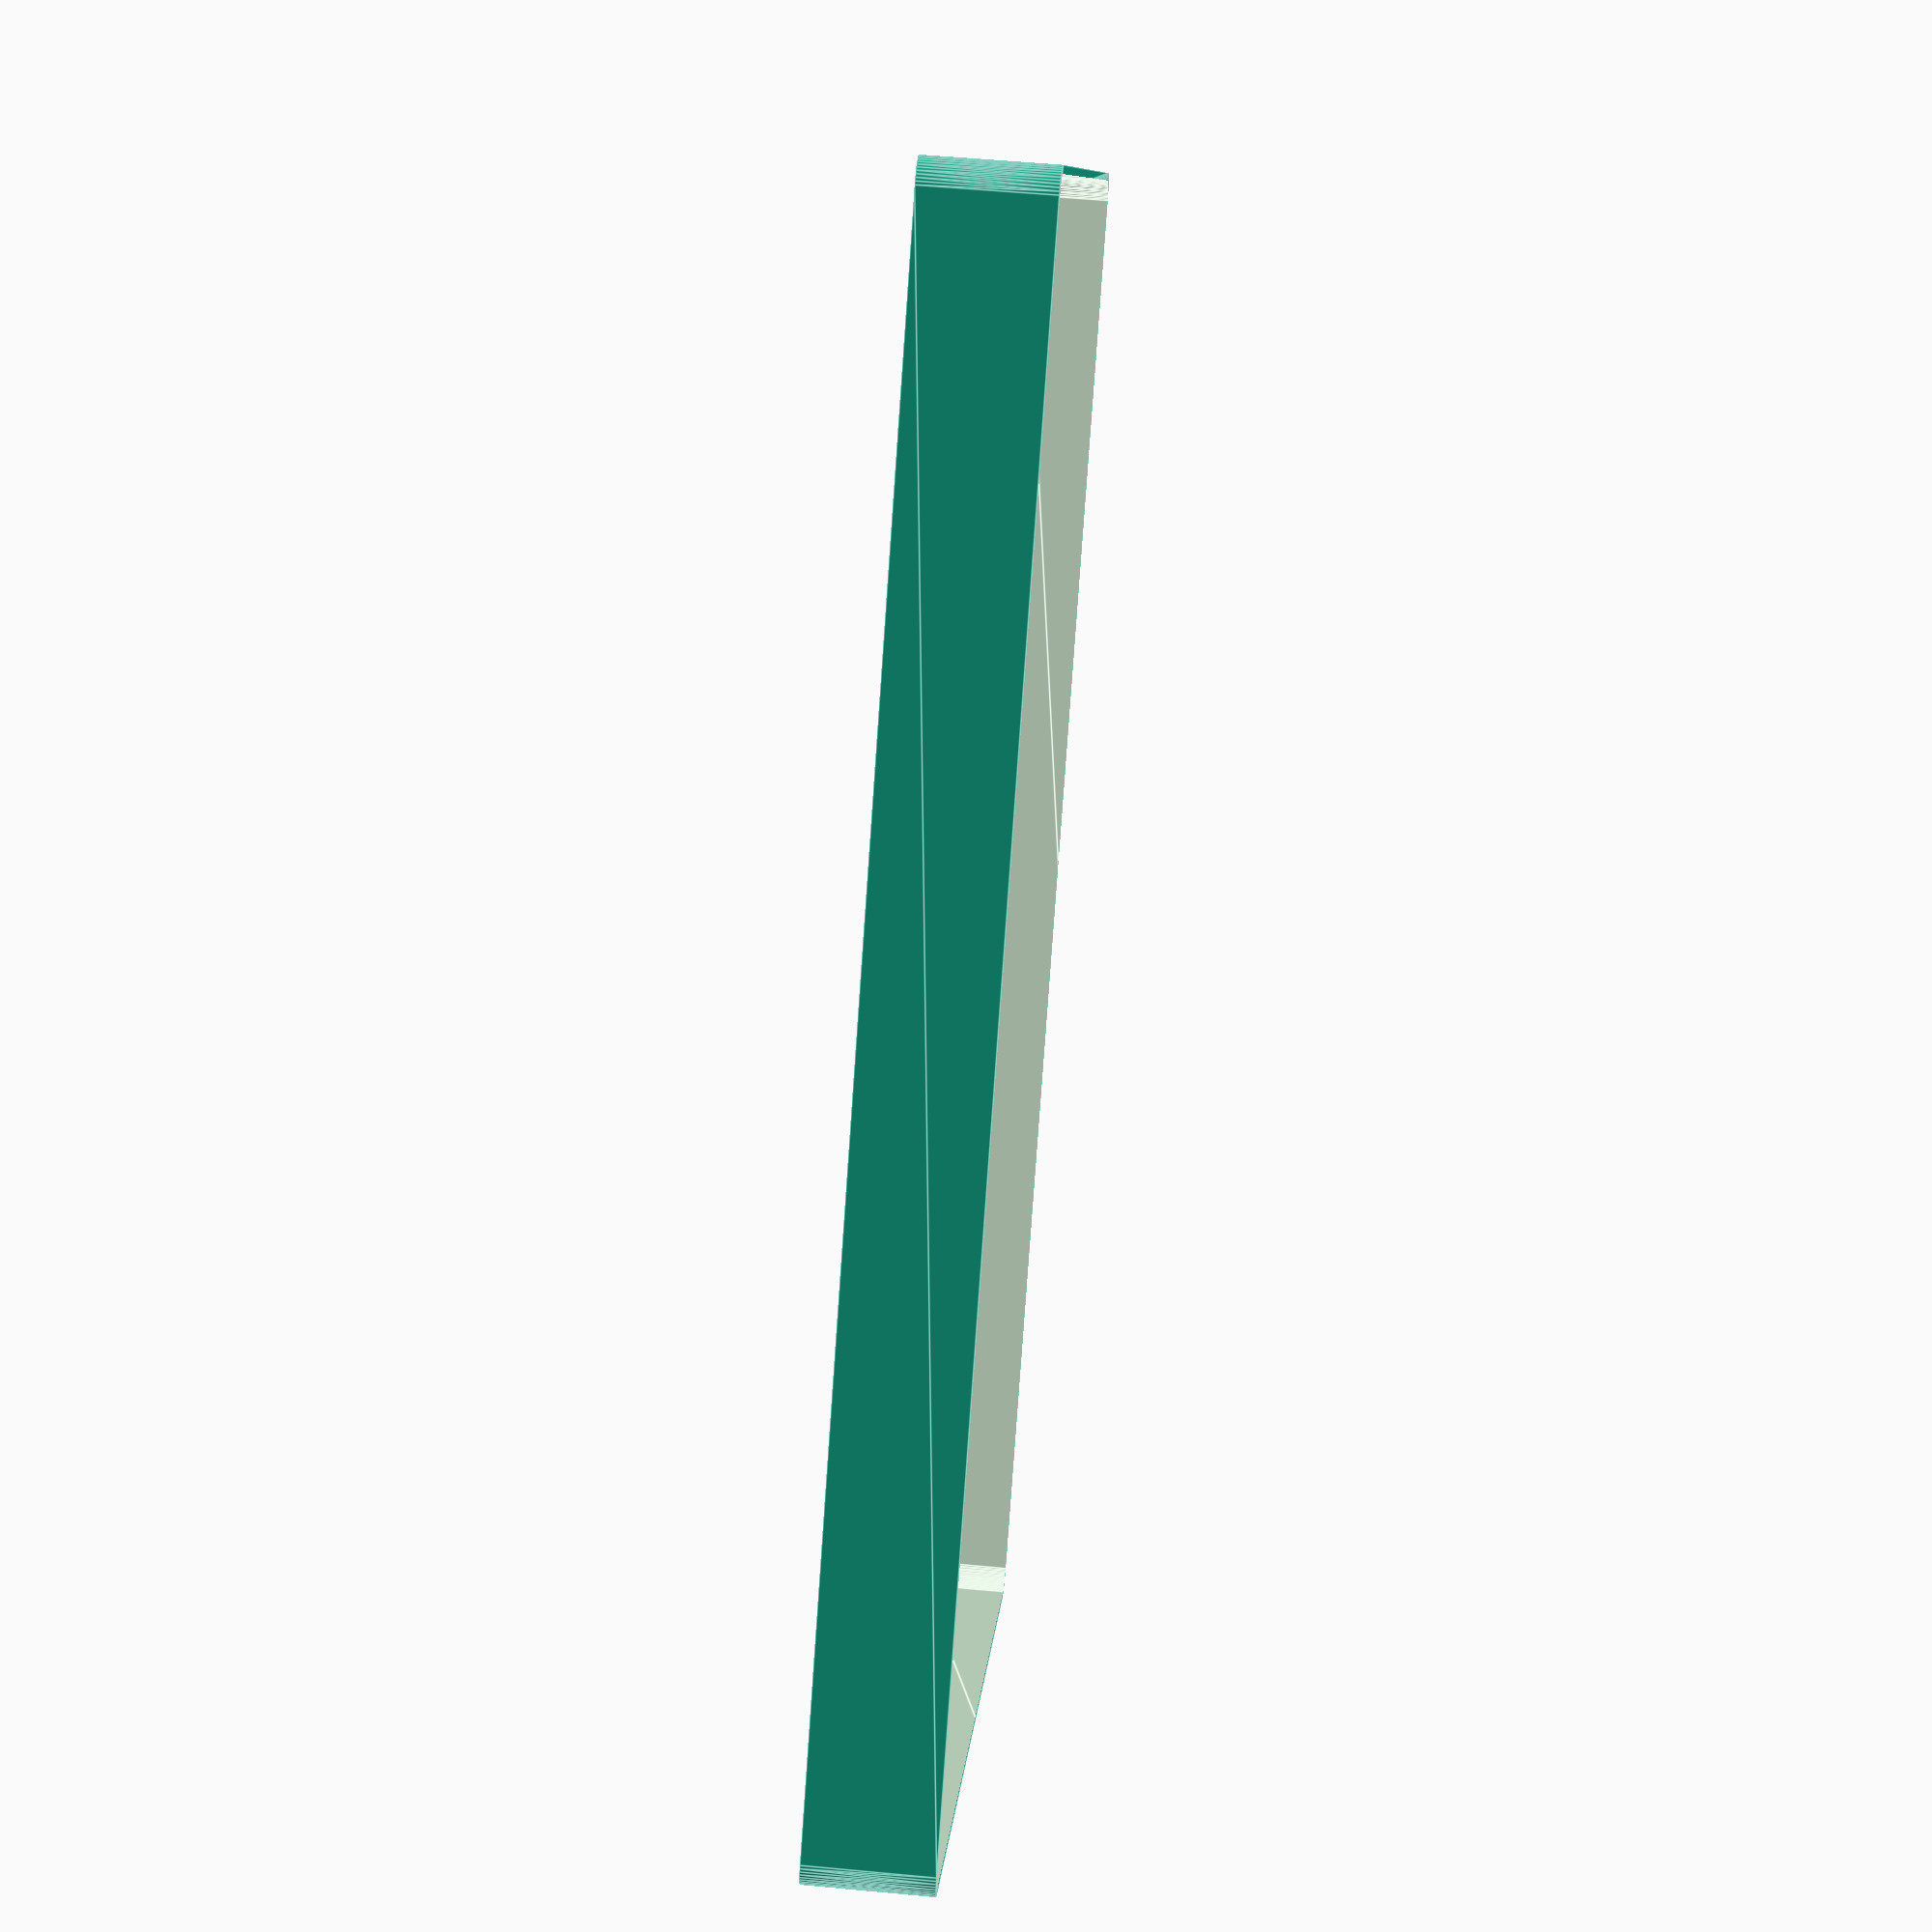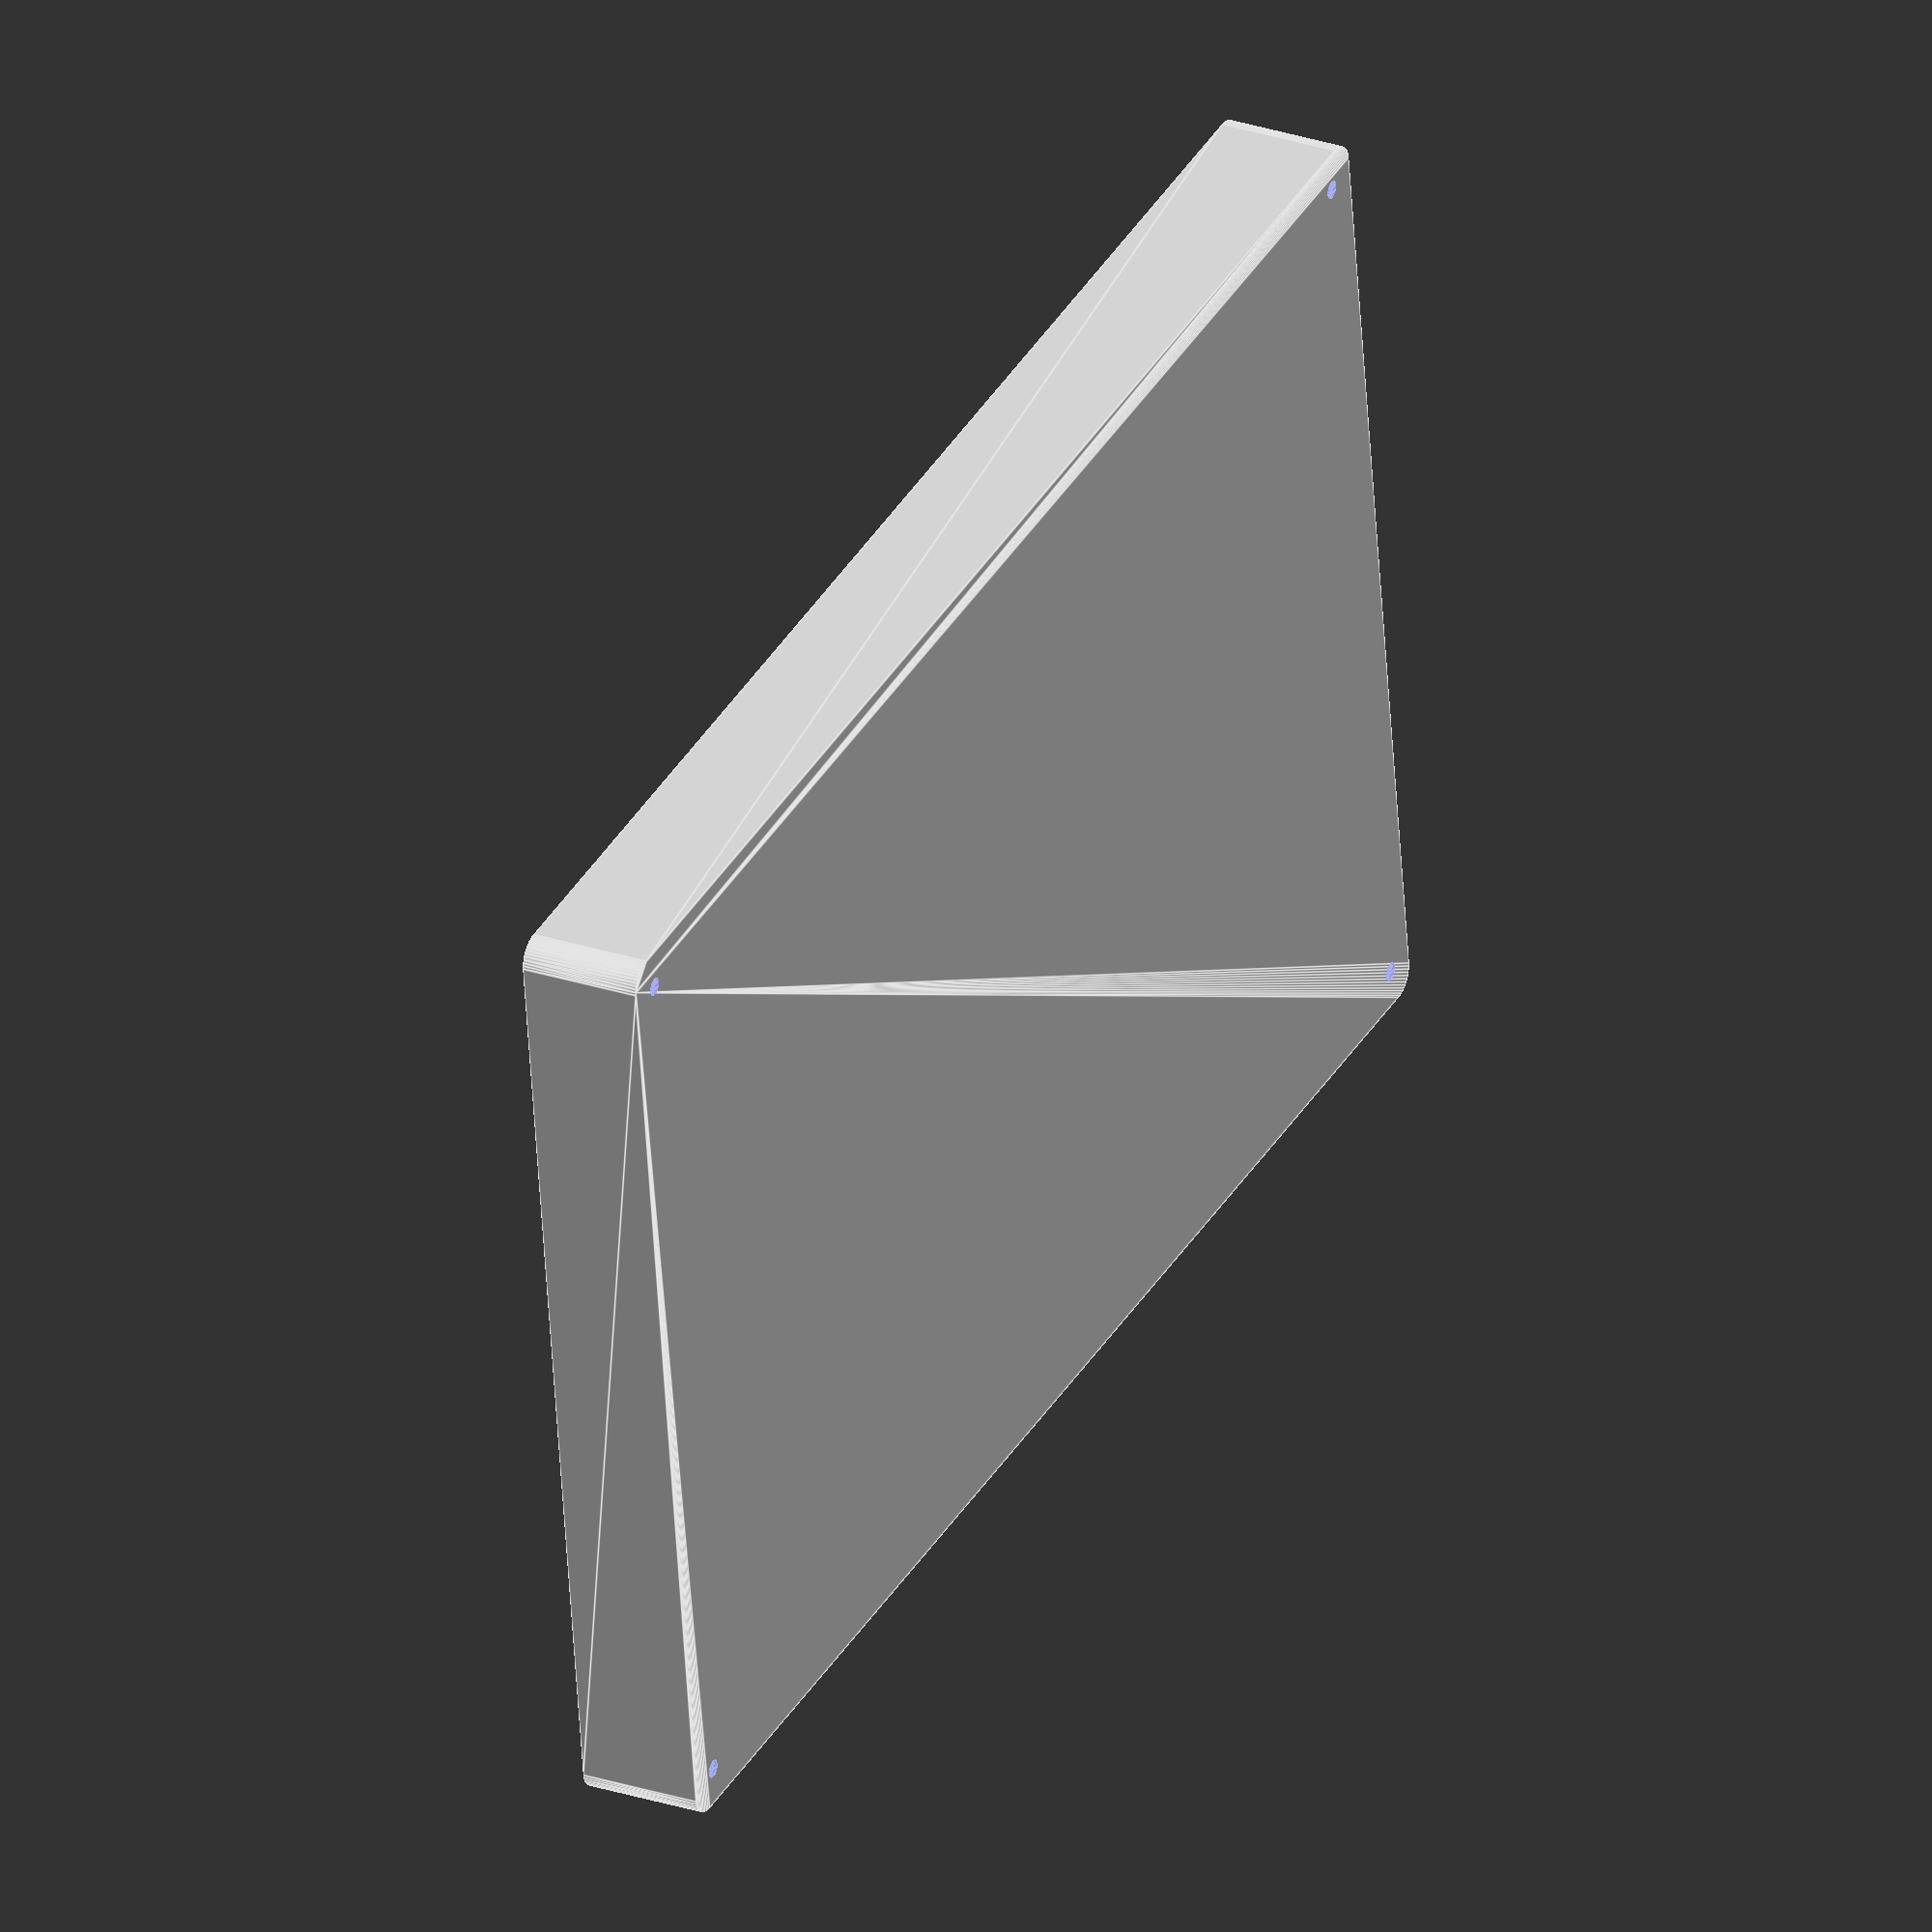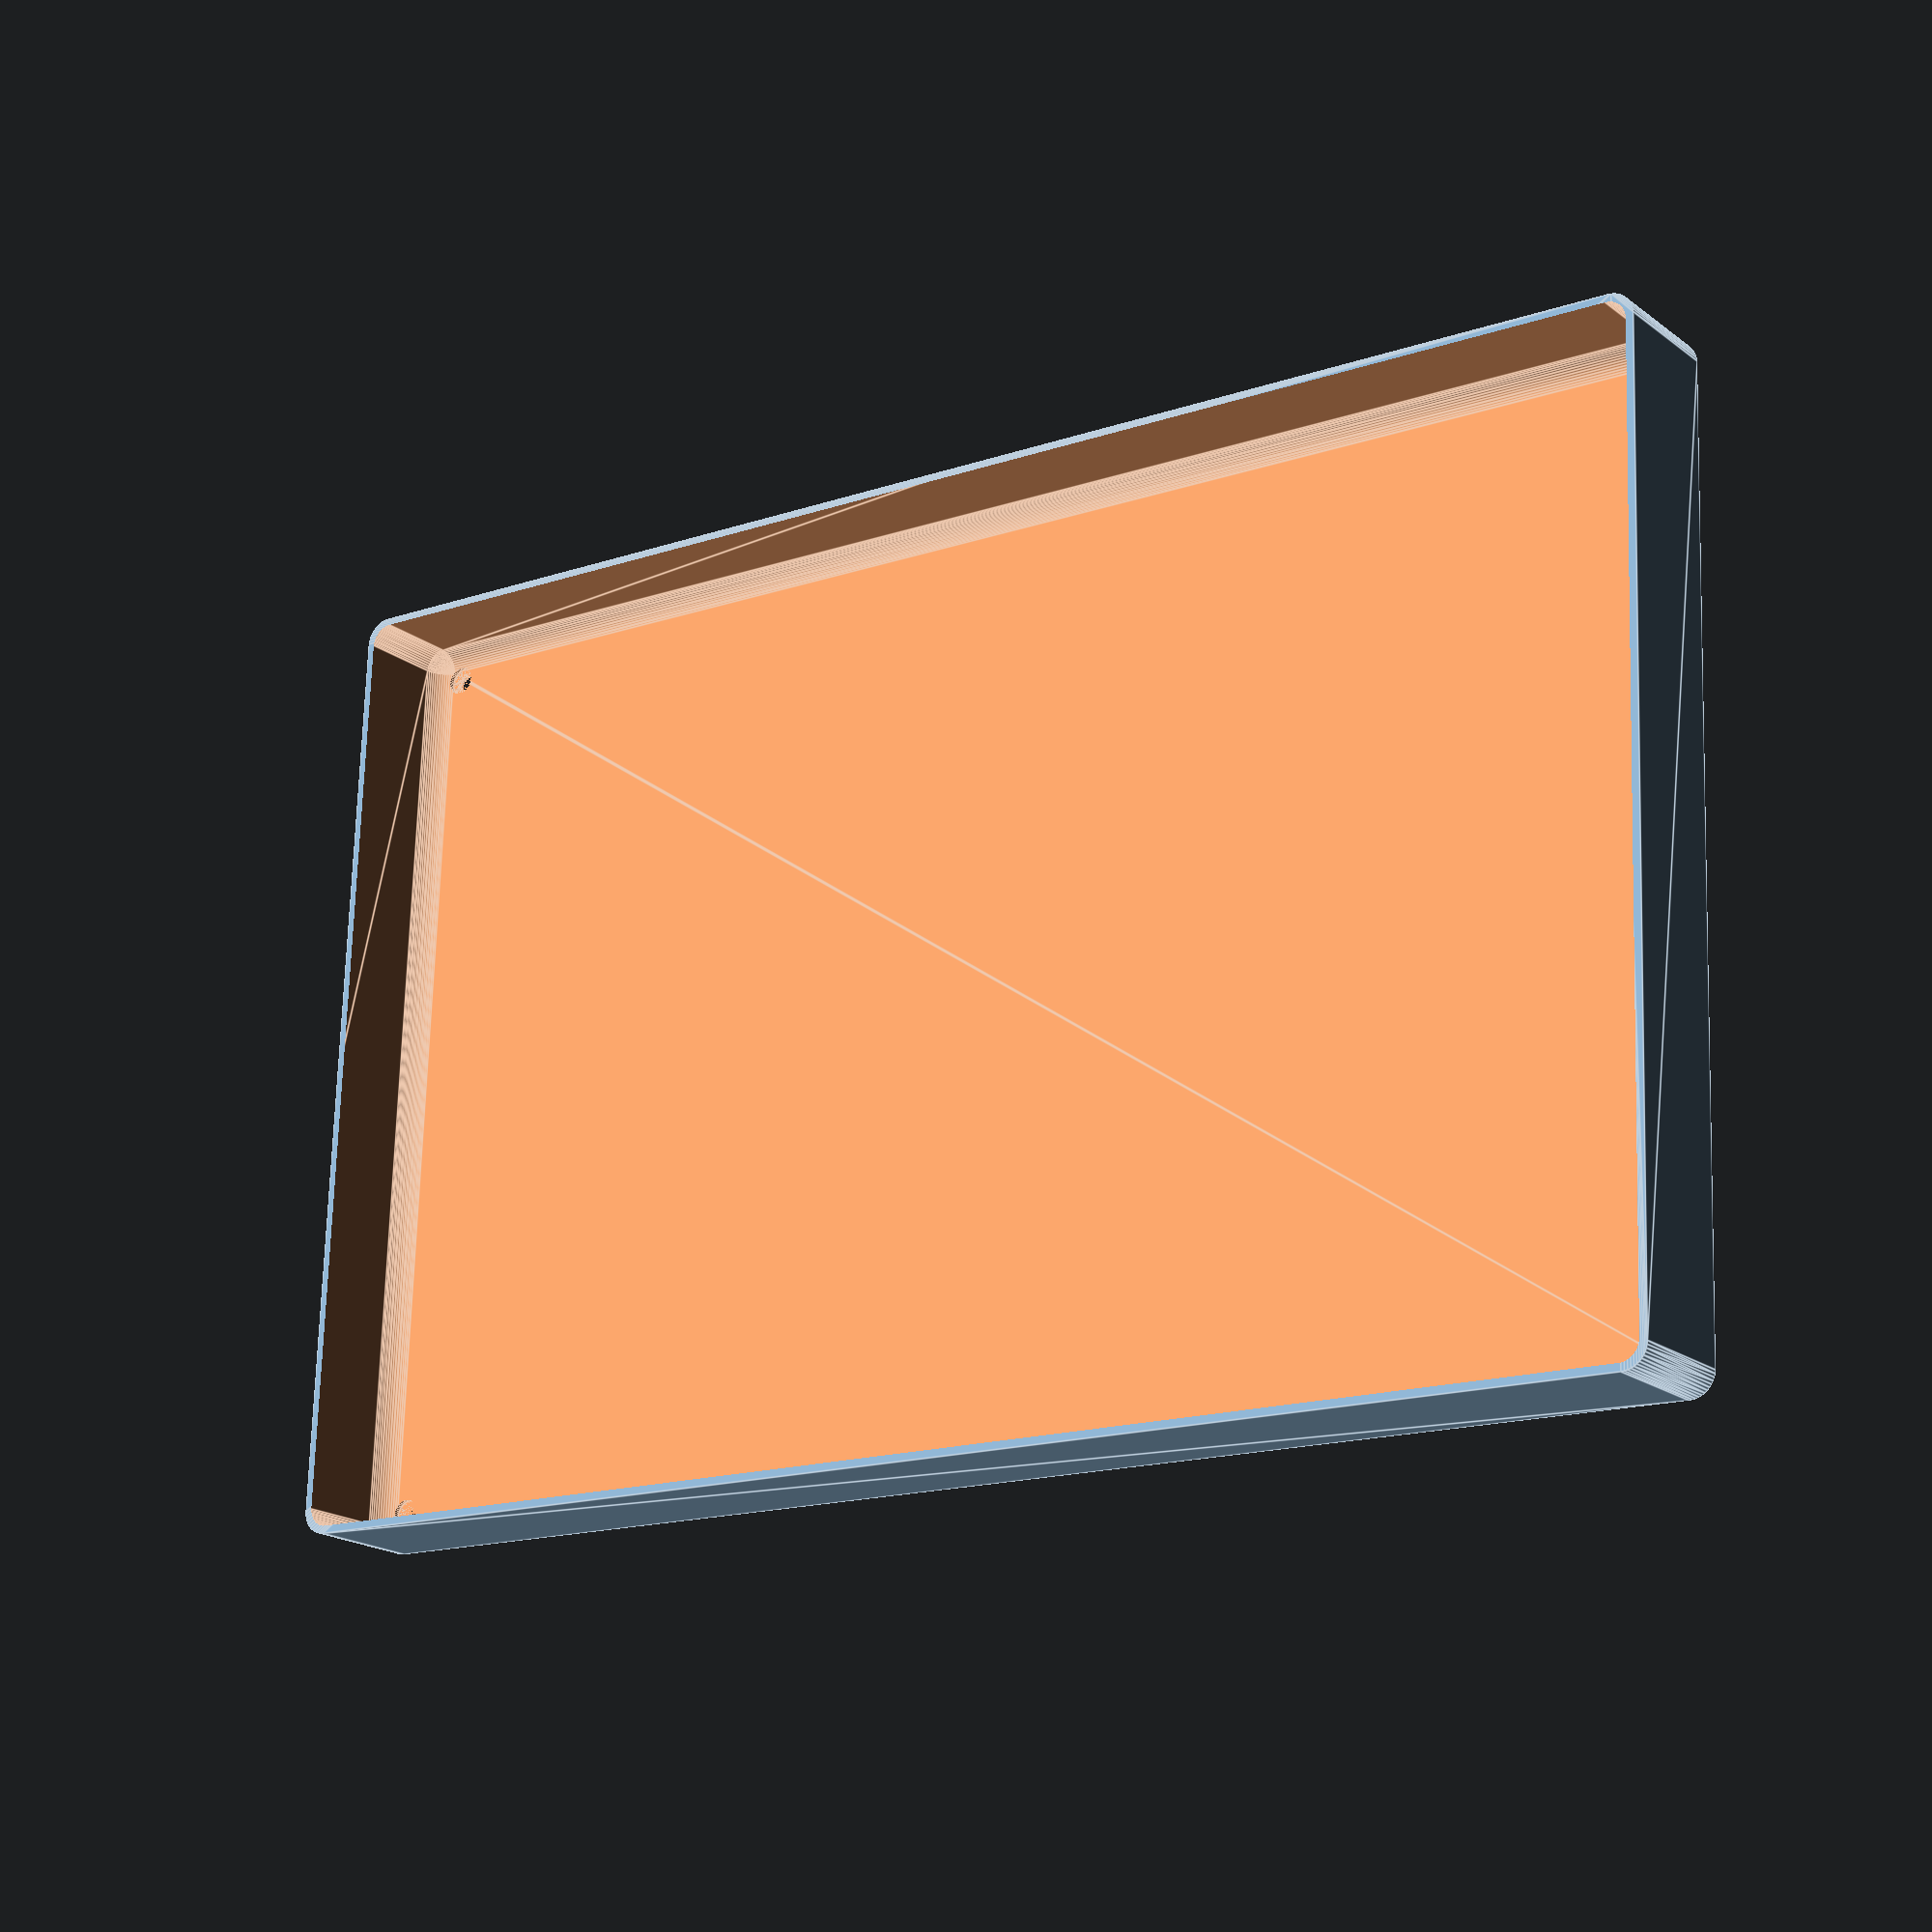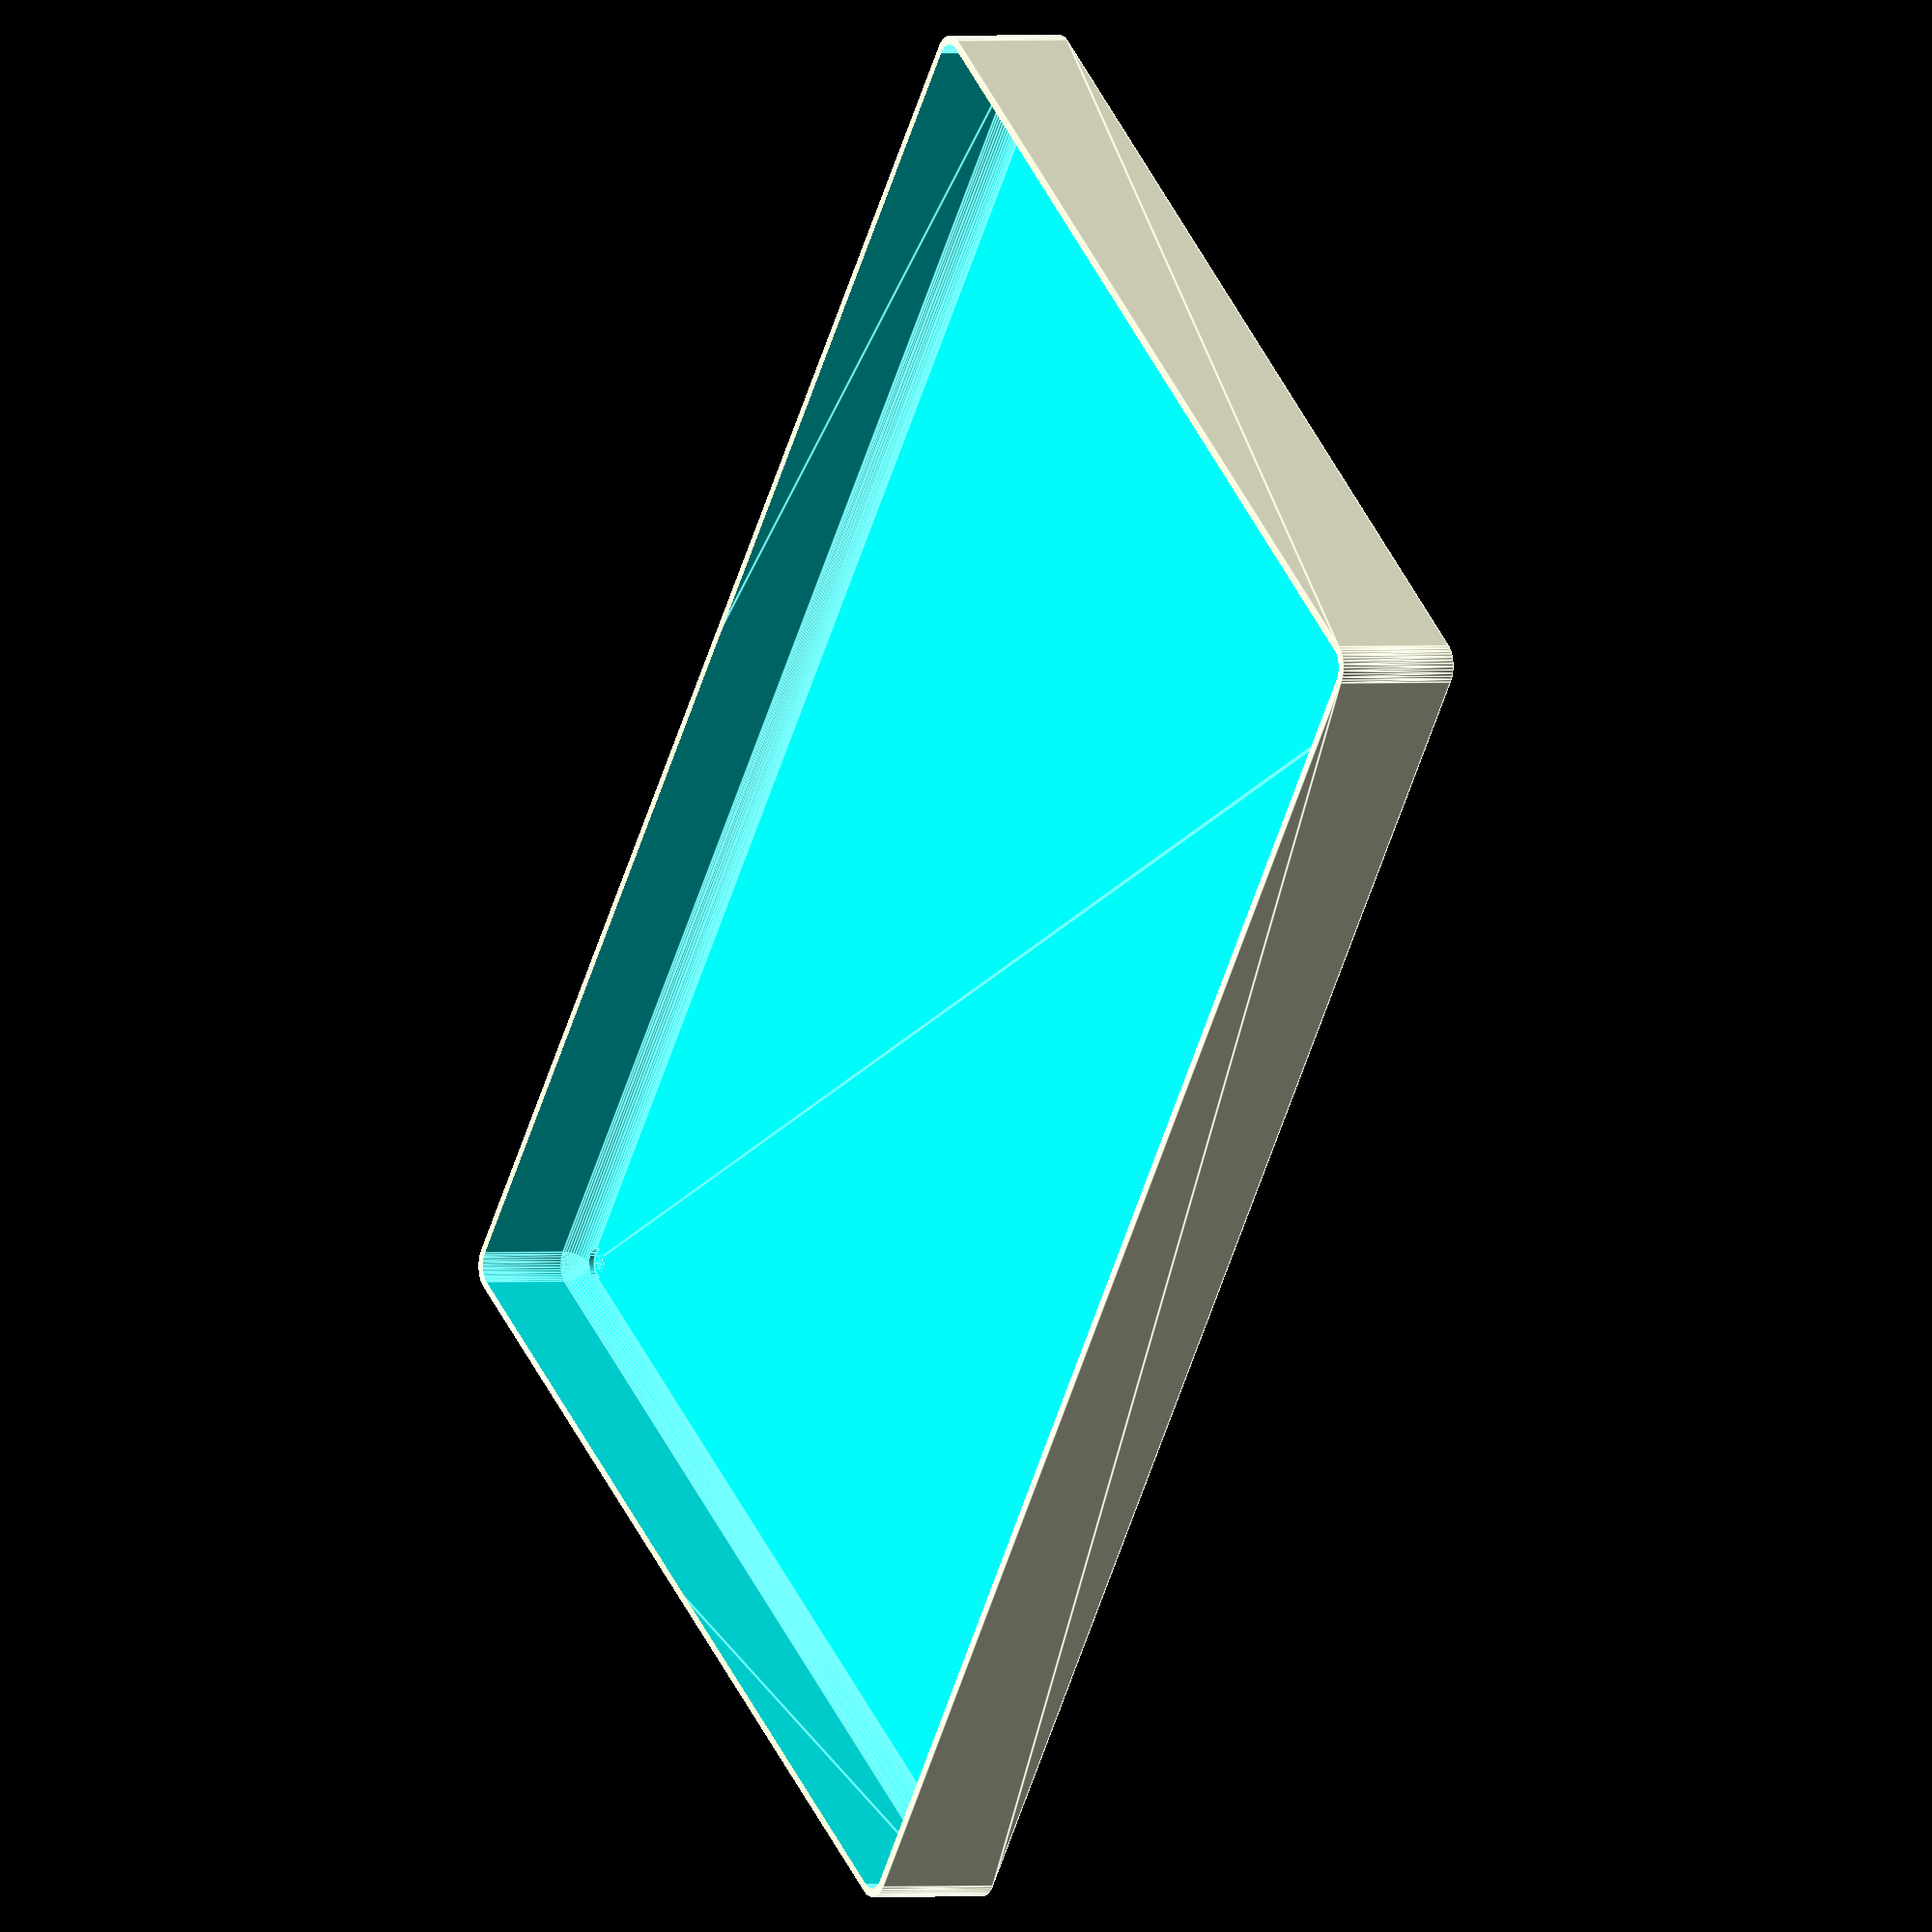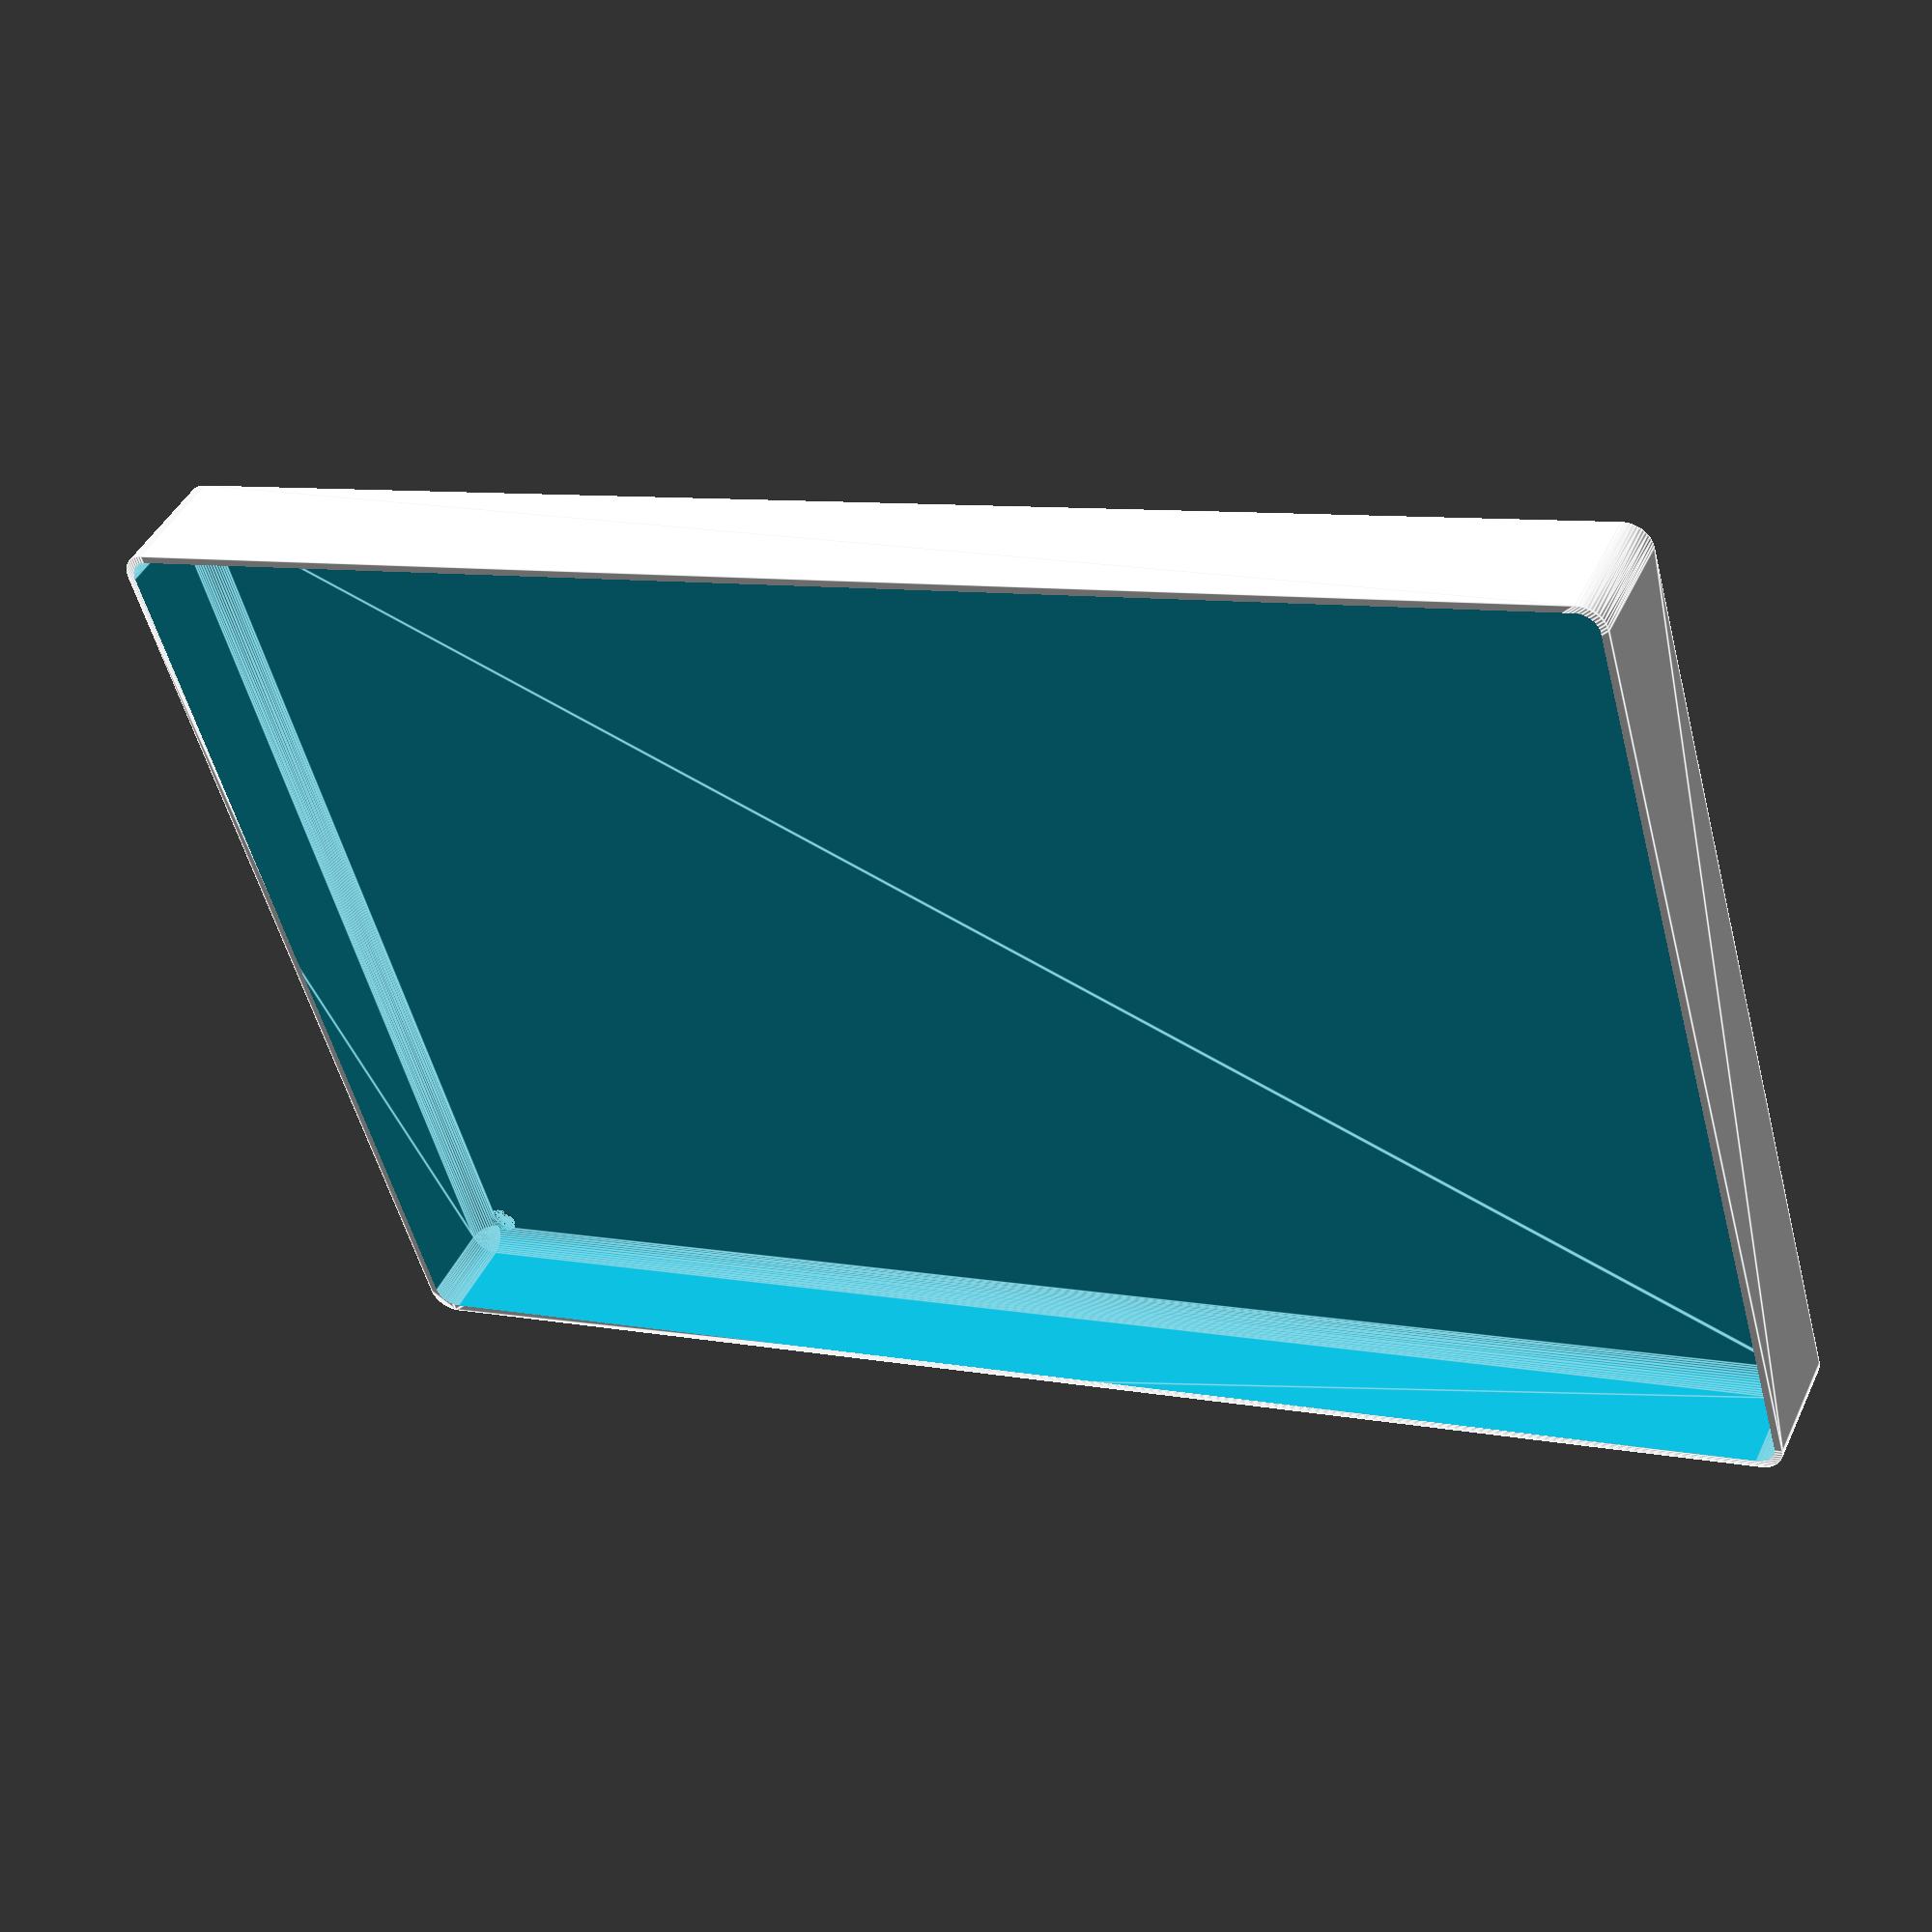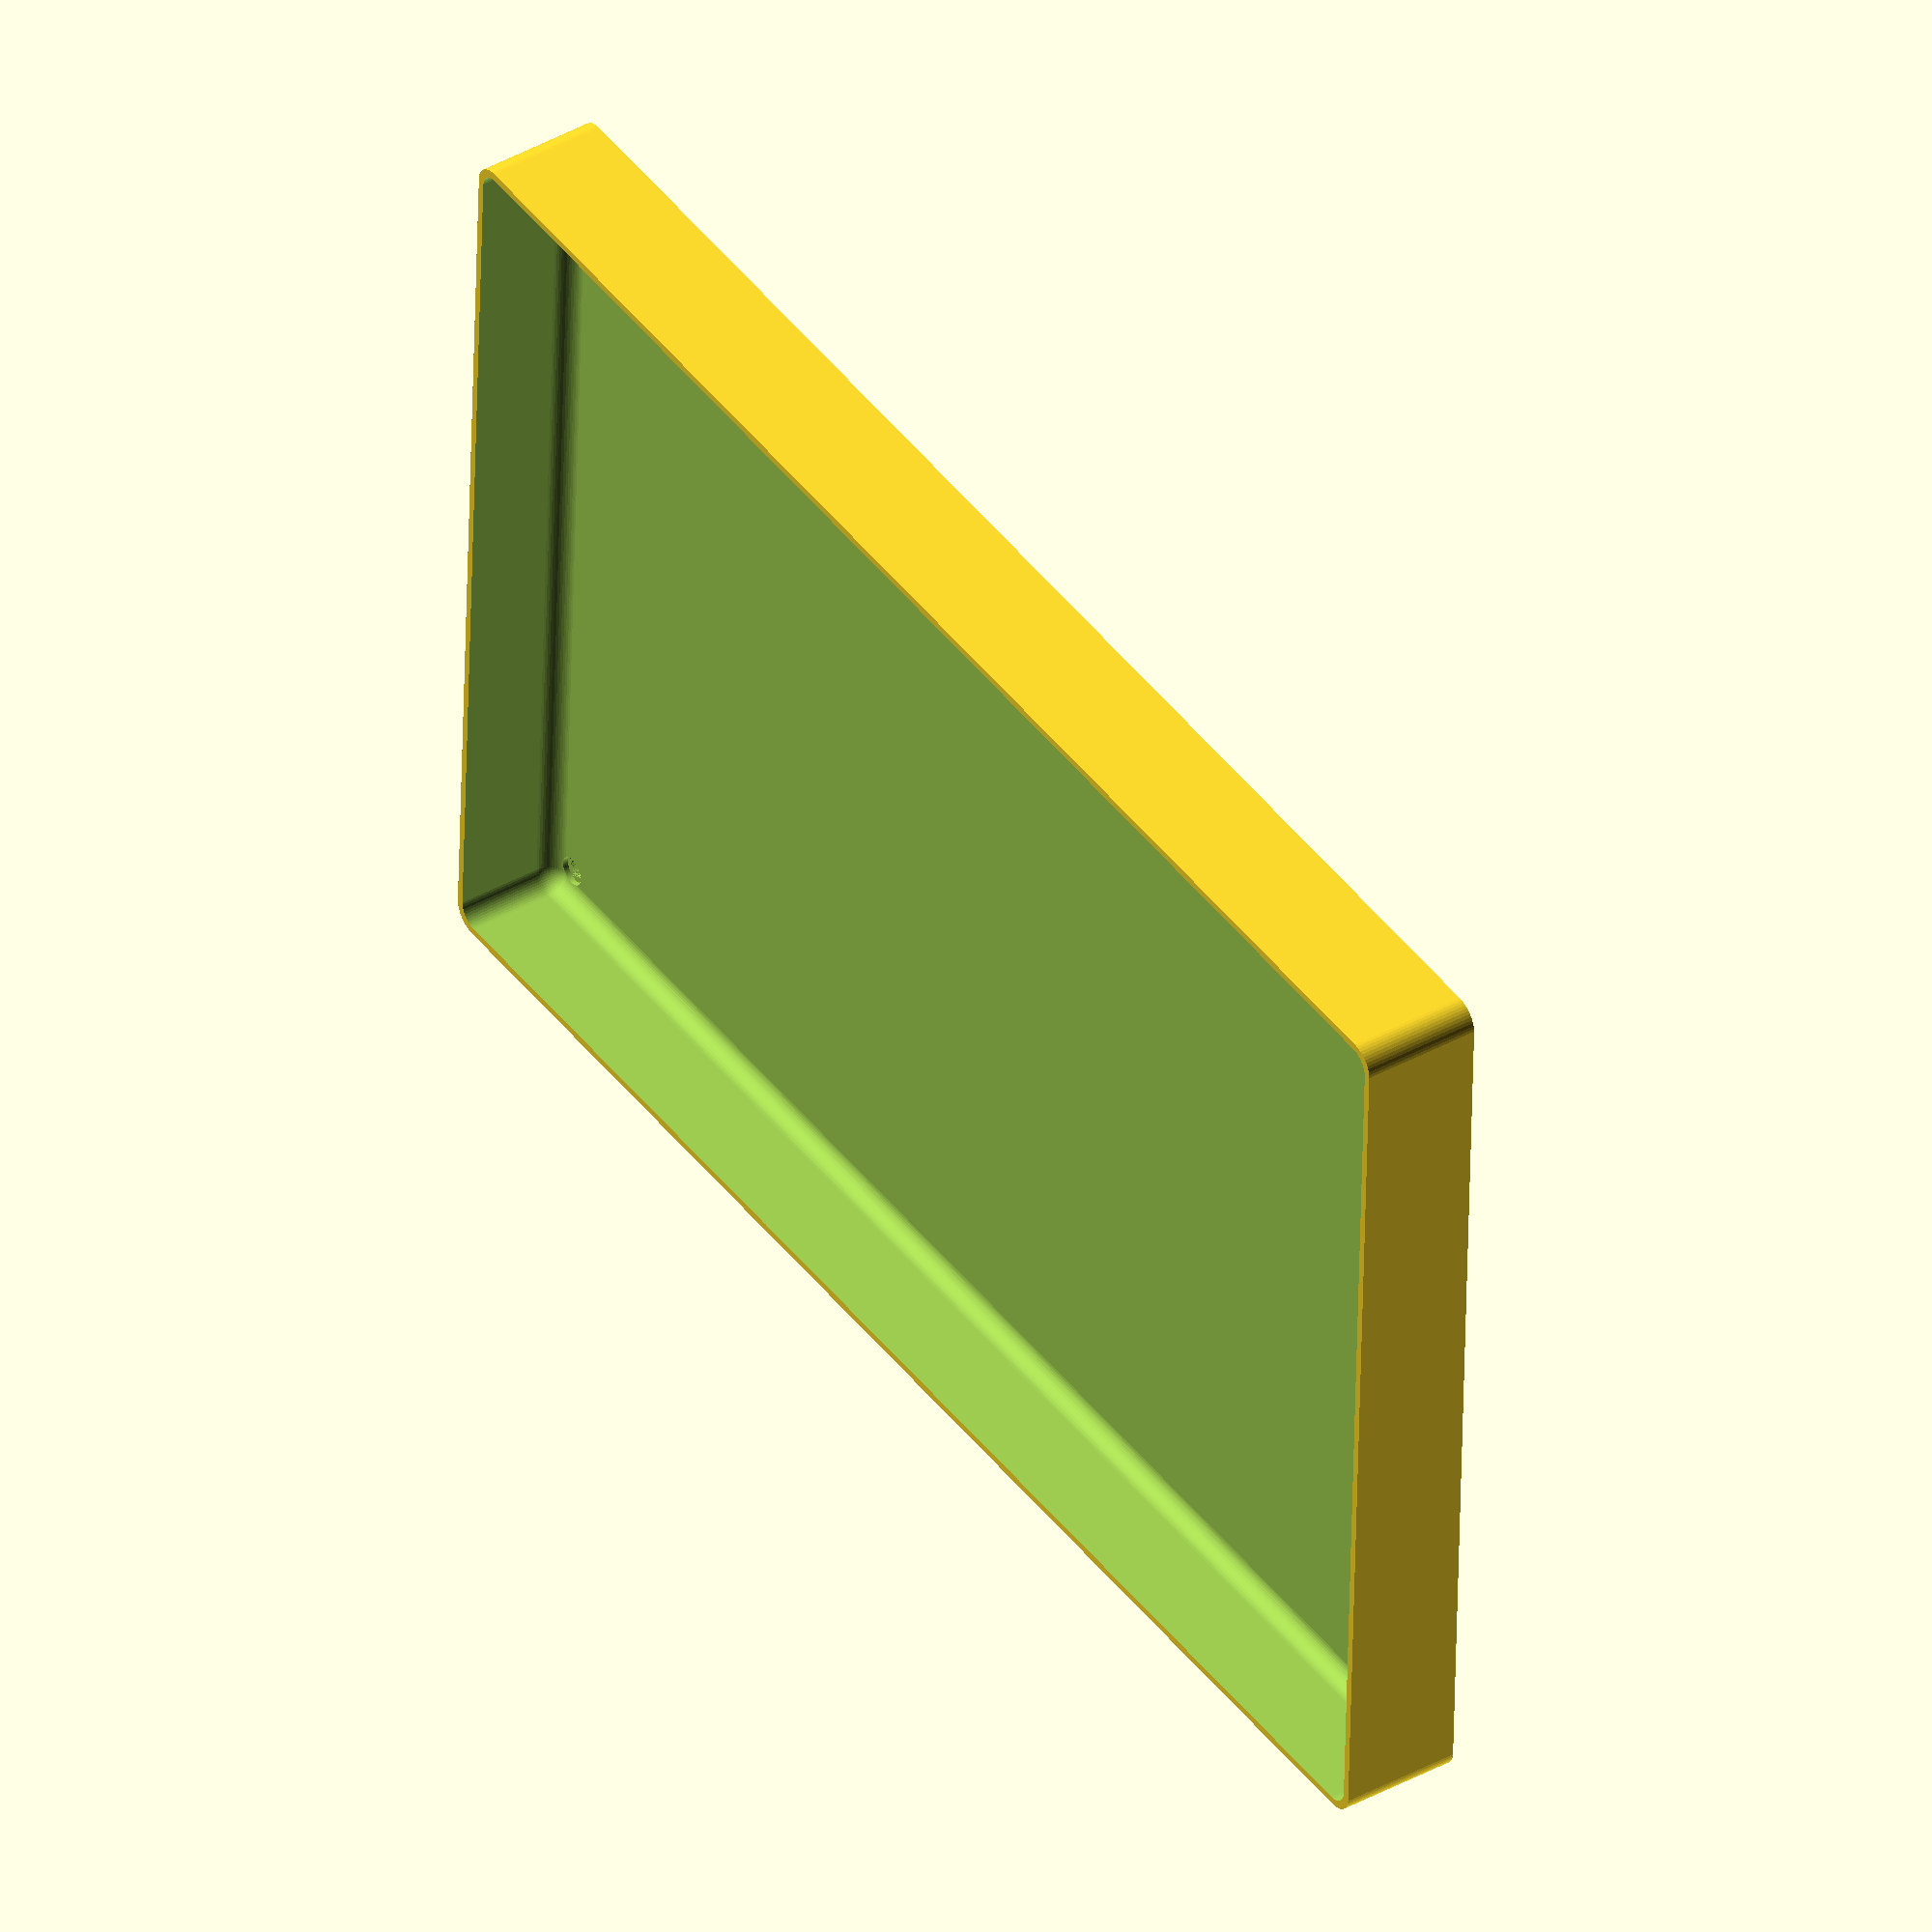
<openscad>
$fn = 50;


difference() {
	union() {
		hull() {
			translate(v = [-92.5000000000, 145.0000000000, 0]) {
				cylinder(h = 24, r = 5);
			}
			translate(v = [92.5000000000, 145.0000000000, 0]) {
				cylinder(h = 24, r = 5);
			}
			translate(v = [-92.5000000000, -145.0000000000, 0]) {
				cylinder(h = 24, r = 5);
			}
			translate(v = [92.5000000000, -145.0000000000, 0]) {
				cylinder(h = 24, r = 5);
			}
		}
	}
	union() {
		translate(v = [-90.0000000000, -142.5000000000, 2]) {
			rotate(a = [0, 0, 0]) {
				difference() {
					union() {
						translate(v = [0, 0, -6.0000000000]) {
							cylinder(h = 6, r = 1.5000000000);
						}
						translate(v = [0, 0, -6.0000000000]) {
							cylinder(h = 6, r = 1.8000000000);
						}
						translate(v = [0, 0, -1.7000000000]) {
							cylinder(h = 1.7000000000, r1 = 1.5000000000, r2 = 2.9000000000);
						}
						cylinder(h = 50, r = 2.9000000000);
						translate(v = [0, 0, -6.0000000000]) {
							cylinder(h = 6, r = 1.5000000000);
						}
					}
					union();
				}
			}
		}
		translate(v = [90.0000000000, -142.5000000000, 2]) {
			rotate(a = [0, 0, 0]) {
				difference() {
					union() {
						translate(v = [0, 0, -6.0000000000]) {
							cylinder(h = 6, r = 1.5000000000);
						}
						translate(v = [0, 0, -6.0000000000]) {
							cylinder(h = 6, r = 1.8000000000);
						}
						translate(v = [0, 0, -1.7000000000]) {
							cylinder(h = 1.7000000000, r1 = 1.5000000000, r2 = 2.9000000000);
						}
						cylinder(h = 50, r = 2.9000000000);
						translate(v = [0, 0, -6.0000000000]) {
							cylinder(h = 6, r = 1.5000000000);
						}
					}
					union();
				}
			}
		}
		translate(v = [-90.0000000000, 142.5000000000, 2]) {
			rotate(a = [0, 0, 0]) {
				difference() {
					union() {
						translate(v = [0, 0, -6.0000000000]) {
							cylinder(h = 6, r = 1.5000000000);
						}
						translate(v = [0, 0, -6.0000000000]) {
							cylinder(h = 6, r = 1.8000000000);
						}
						translate(v = [0, 0, -1.7000000000]) {
							cylinder(h = 1.7000000000, r1 = 1.5000000000, r2 = 2.9000000000);
						}
						cylinder(h = 50, r = 2.9000000000);
						translate(v = [0, 0, -6.0000000000]) {
							cylinder(h = 6, r = 1.5000000000);
						}
					}
					union();
				}
			}
		}
		translate(v = [90.0000000000, 142.5000000000, 2]) {
			rotate(a = [0, 0, 0]) {
				difference() {
					union() {
						translate(v = [0, 0, -6.0000000000]) {
							cylinder(h = 6, r = 1.5000000000);
						}
						translate(v = [0, 0, -6.0000000000]) {
							cylinder(h = 6, r = 1.8000000000);
						}
						translate(v = [0, 0, -1.7000000000]) {
							cylinder(h = 1.7000000000, r1 = 1.5000000000, r2 = 2.9000000000);
						}
						cylinder(h = 50, r = 2.9000000000);
						translate(v = [0, 0, -6.0000000000]) {
							cylinder(h = 6, r = 1.5000000000);
						}
					}
					union();
				}
			}
		}
		translate(v = [0, 0, 3]) {
			hull() {
				union() {
					translate(v = [-92.0000000000, 144.5000000000, 4]) {
						cylinder(h = 36, r = 4);
					}
					translate(v = [-92.0000000000, 144.5000000000, 4]) {
						sphere(r = 4);
					}
					translate(v = [-92.0000000000, 144.5000000000, 40]) {
						sphere(r = 4);
					}
				}
				union() {
					translate(v = [92.0000000000, 144.5000000000, 4]) {
						cylinder(h = 36, r = 4);
					}
					translate(v = [92.0000000000, 144.5000000000, 4]) {
						sphere(r = 4);
					}
					translate(v = [92.0000000000, 144.5000000000, 40]) {
						sphere(r = 4);
					}
				}
				union() {
					translate(v = [-92.0000000000, -144.5000000000, 4]) {
						cylinder(h = 36, r = 4);
					}
					translate(v = [-92.0000000000, -144.5000000000, 4]) {
						sphere(r = 4);
					}
					translate(v = [-92.0000000000, -144.5000000000, 40]) {
						sphere(r = 4);
					}
				}
				union() {
					translate(v = [92.0000000000, -144.5000000000, 4]) {
						cylinder(h = 36, r = 4);
					}
					translate(v = [92.0000000000, -144.5000000000, 4]) {
						sphere(r = 4);
					}
					translate(v = [92.0000000000, -144.5000000000, 40]) {
						sphere(r = 4);
					}
				}
			}
		}
	}
}
</openscad>
<views>
elev=305.6 azim=225.4 roll=275.7 proj=p view=edges
elev=332.4 azim=277.8 roll=117.0 proj=o view=edges
elev=19.2 azim=272.1 roll=35.8 proj=p view=edges
elev=359.2 azim=37.5 roll=60.6 proj=o view=edges
elev=316.7 azim=74.2 roll=23.7 proj=p view=edges
elev=139.3 azim=92.2 roll=124.2 proj=o view=solid
</views>
